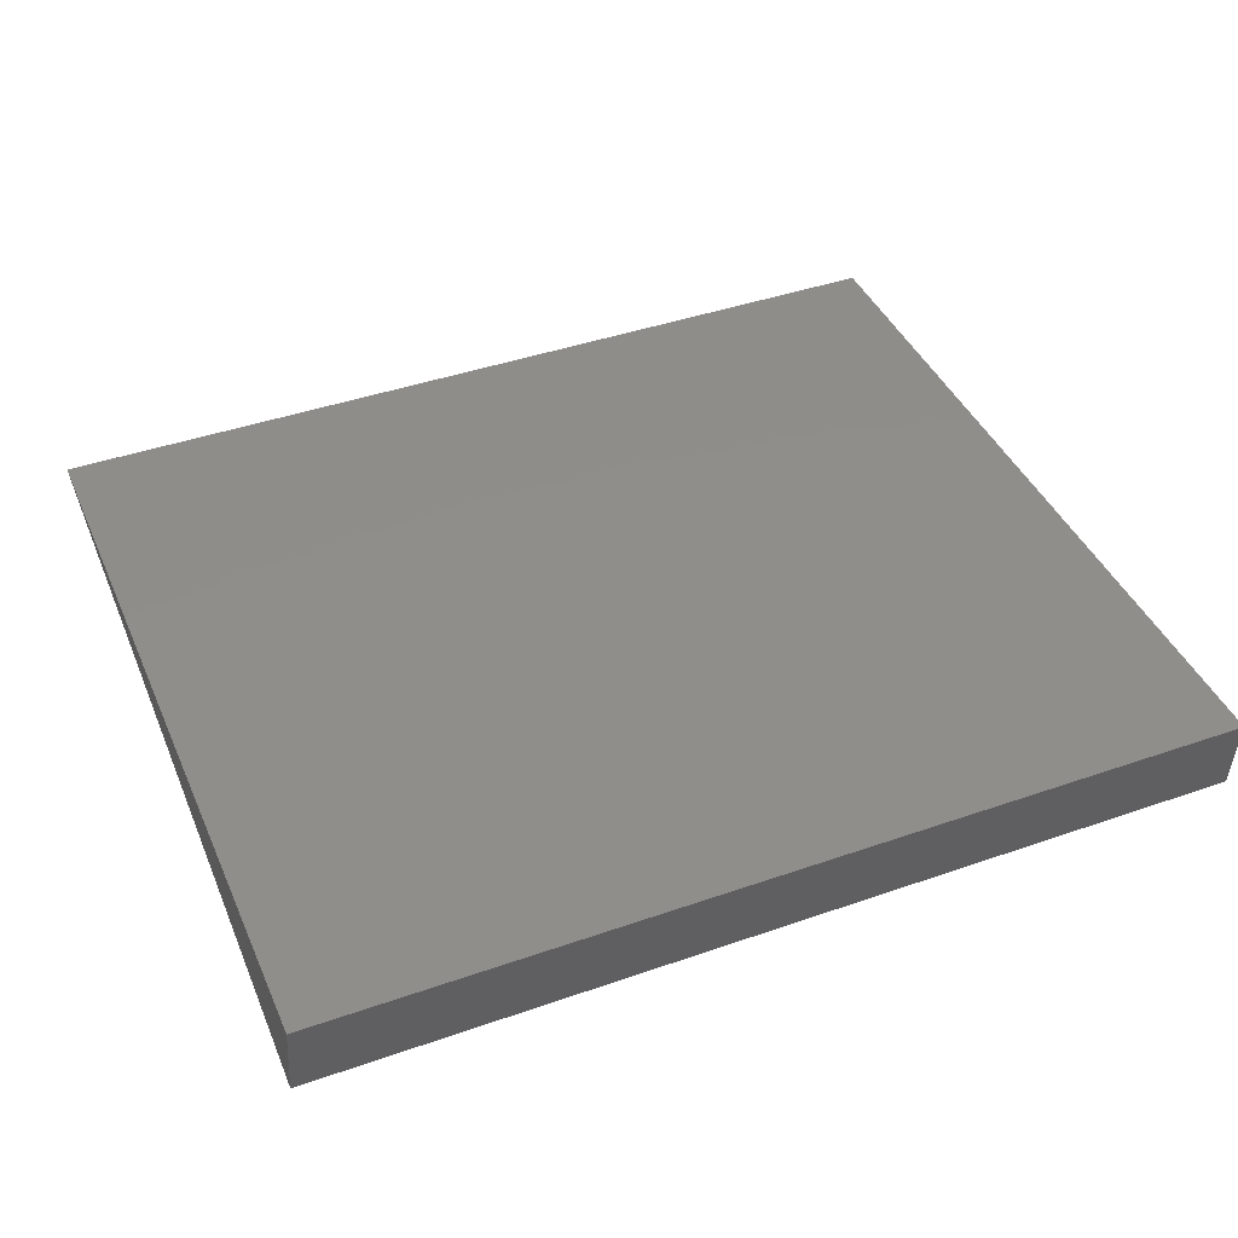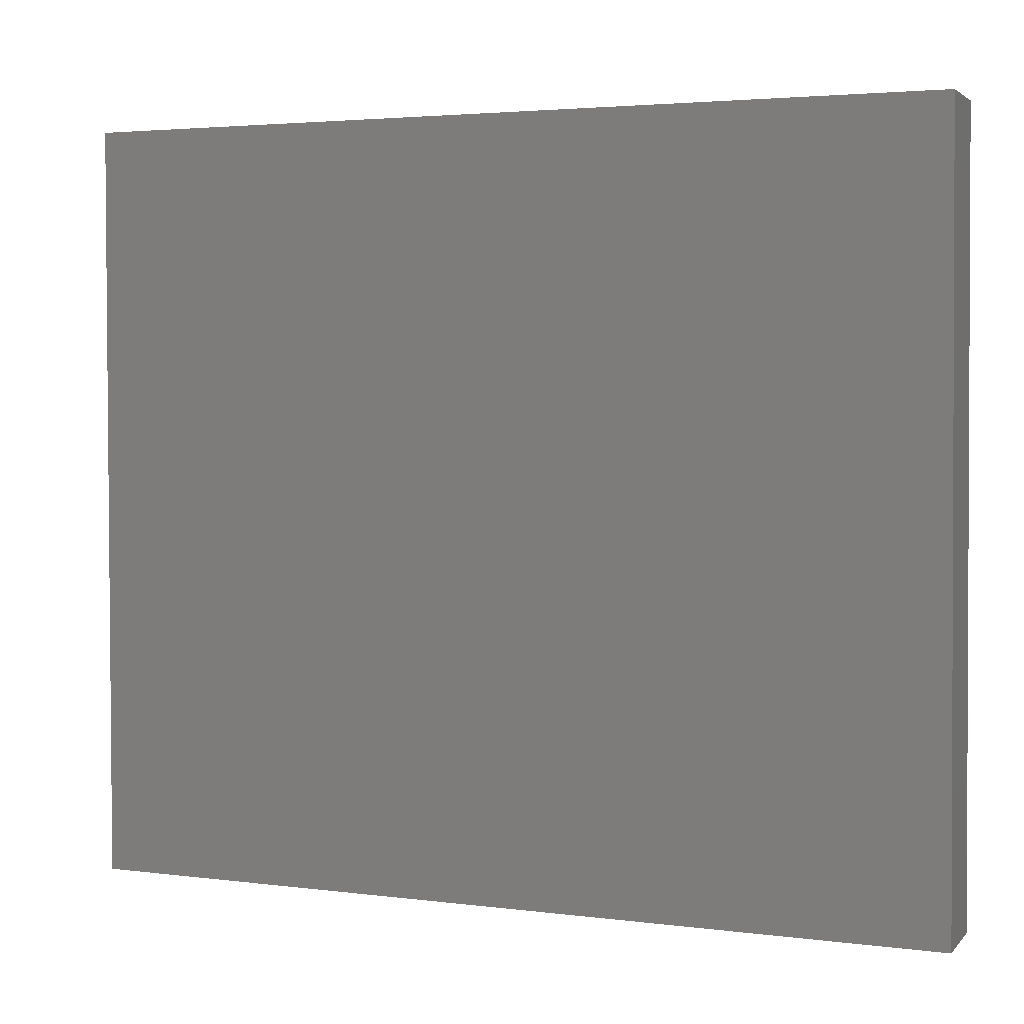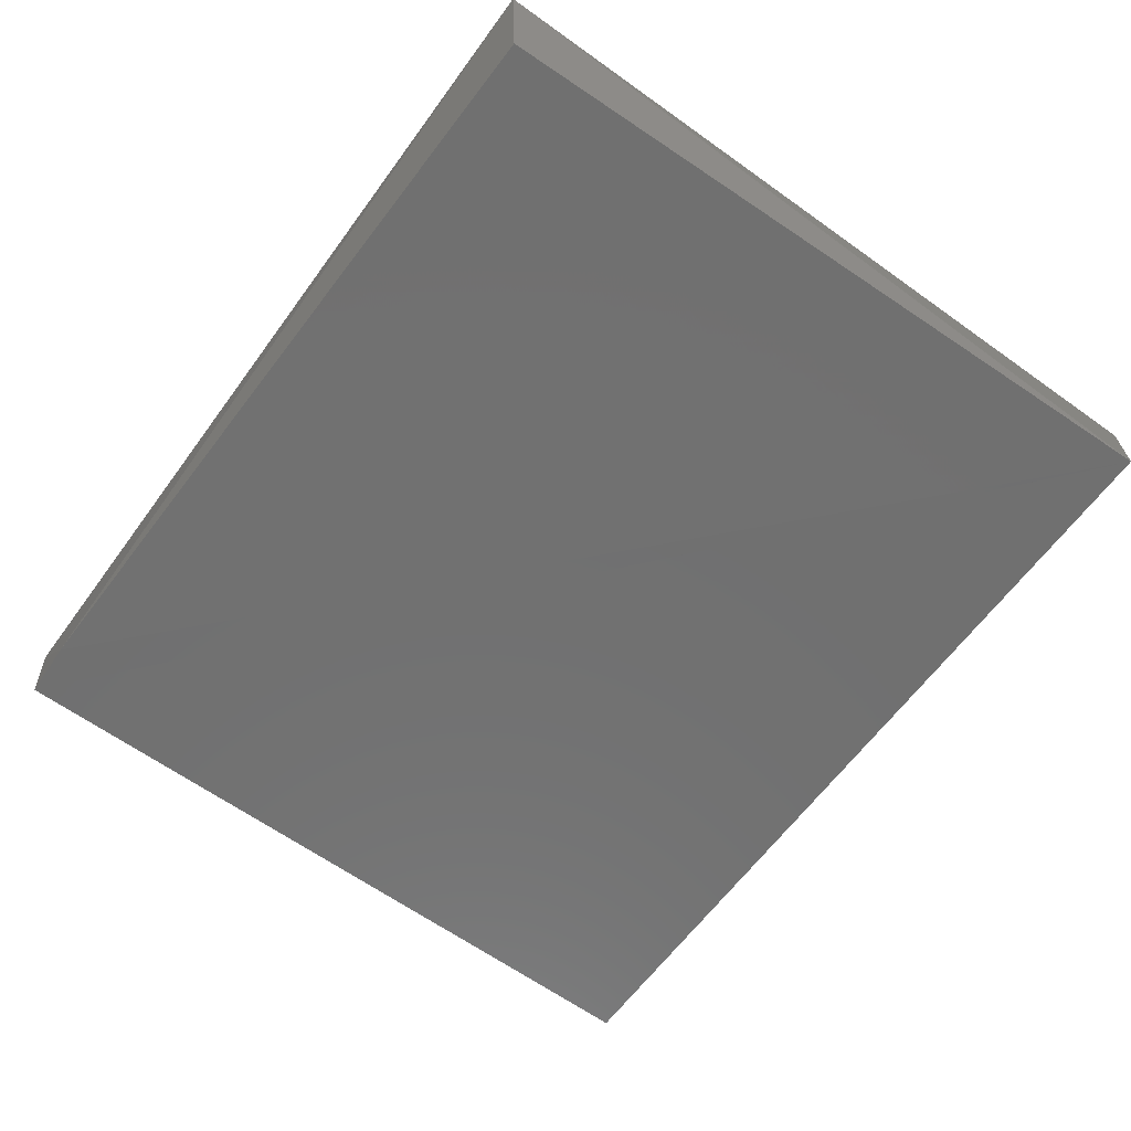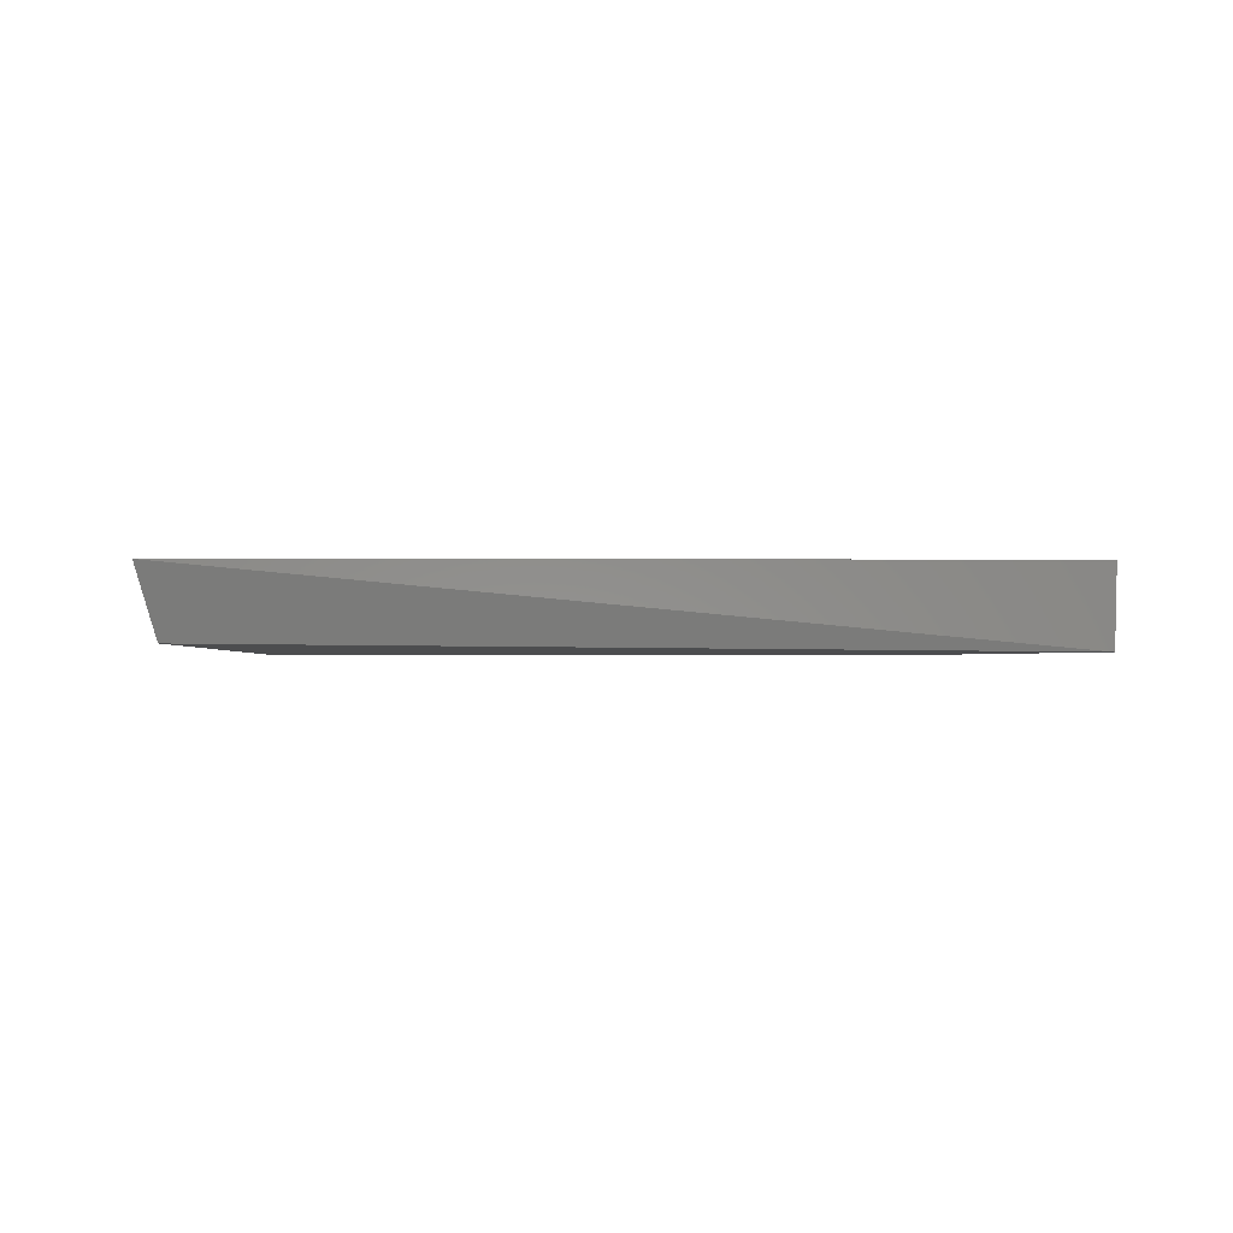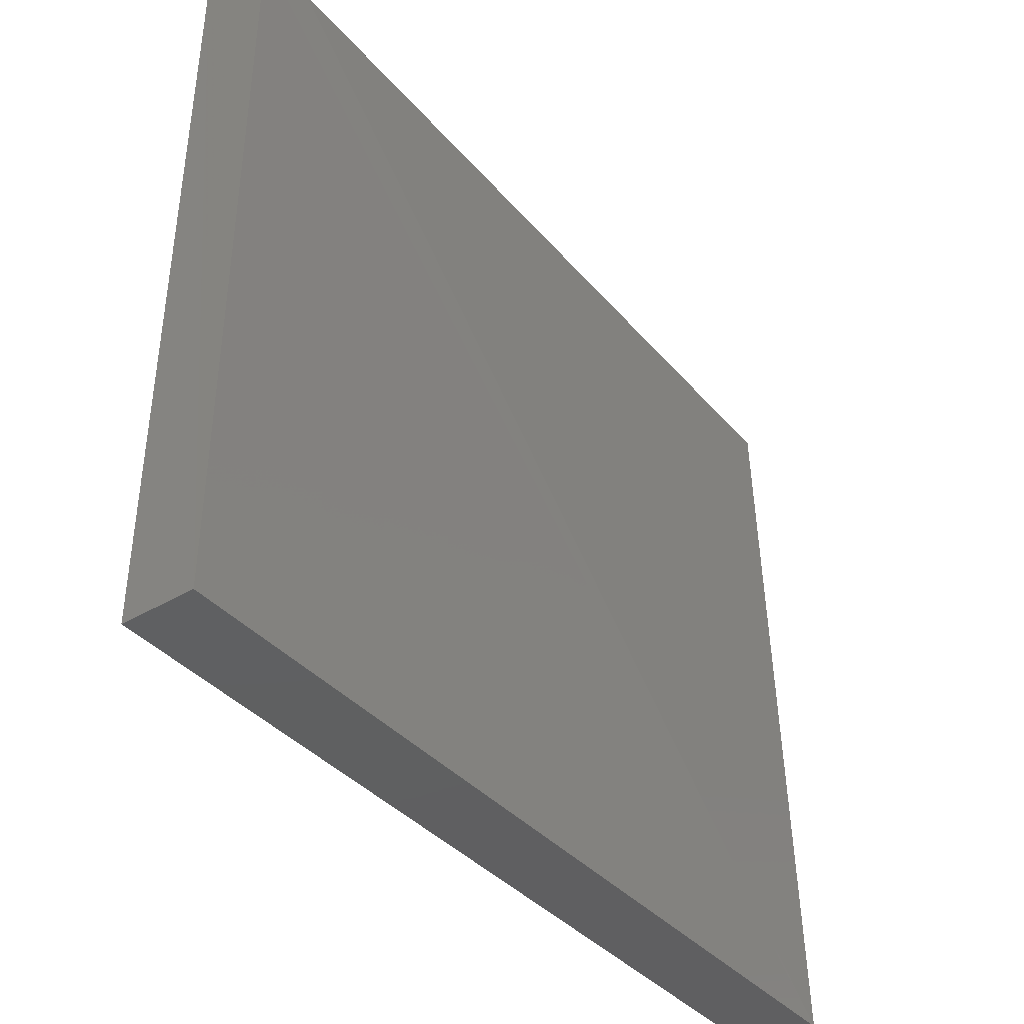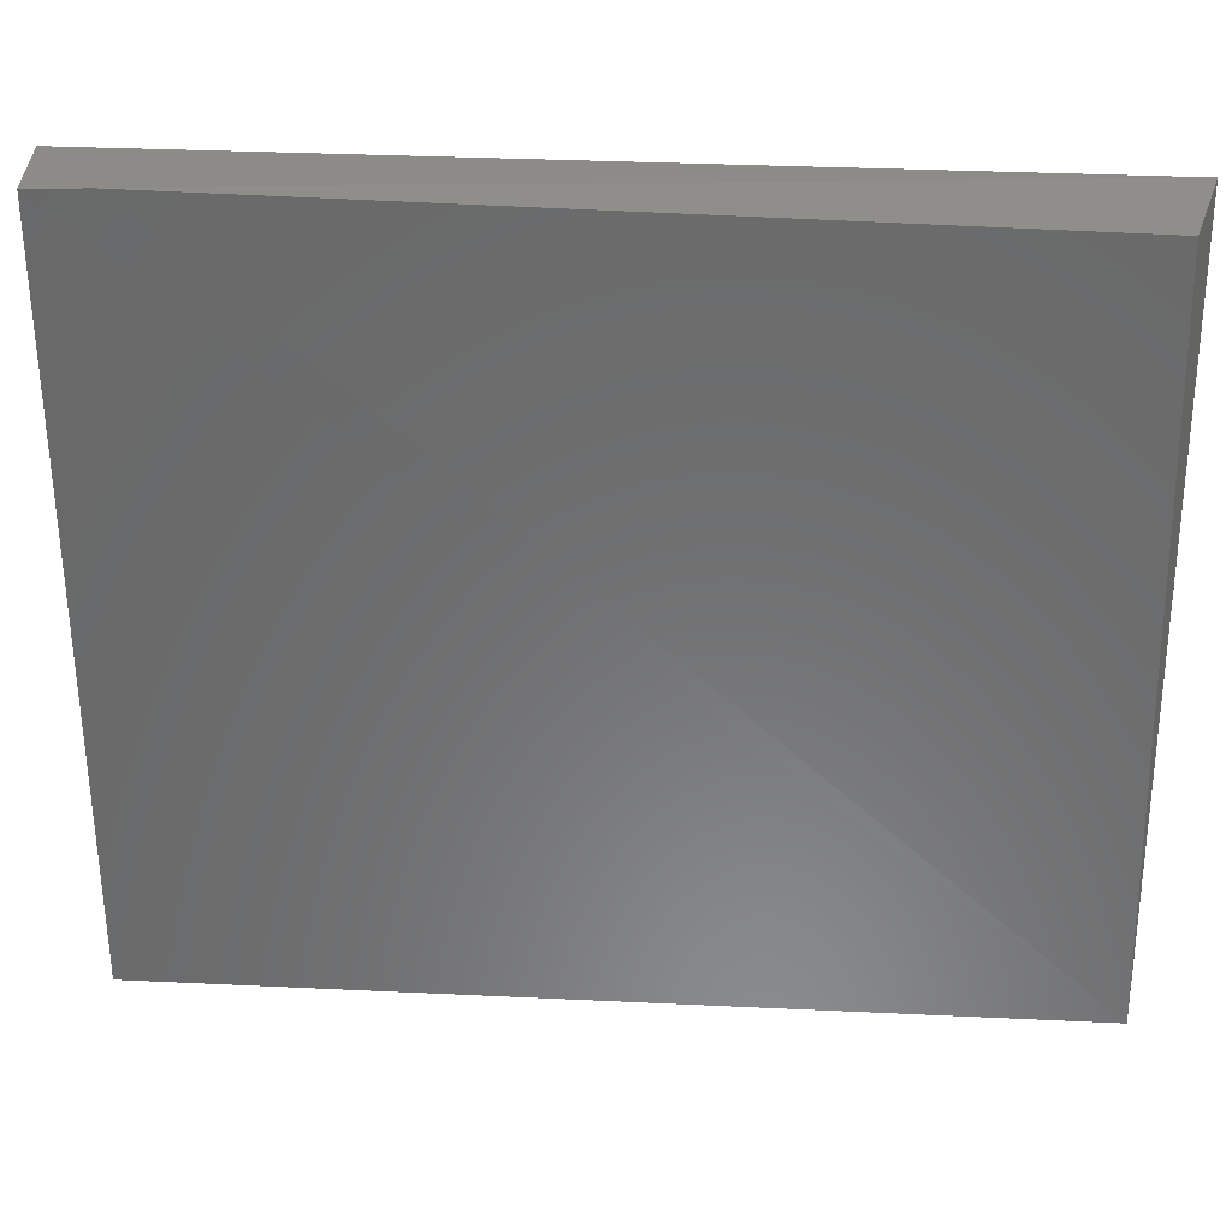
<metadata>
{"format":"stl","ext":"stl","renderer":"f3d","projection":"perspective","resolution":1024,"background":"white","views":[{"elev":42.5,"azim":-22.6,"up":"+Z"},{"elev":3.2,"azim":24.1,"up":"+Y"},{"elev":-62.3,"azim":-126.0,"up":"+Z"},{"elev":-1.1,"azim":-91.0,"up":"+Z"},{"elev":-39.2,"azim":127.0,"up":"+Y"},{"elev":33.4,"azim":-176.3,"up":"+Y"}]}
</metadata>
<code>
# stl→obj: 9 verts, 14 faces
v -0.01373 -0.001242 0.6165
v 0.5571 -0.001242 0.6165
v 0.5538 0.4905 0.6165
v -0.01373 0.4905 0.6165
v 0.5143 0.4905 0.5703
v -0.0157 0.000408 0.5701
v 0.5552 0.000408 0.5704
v 0.5522 0.4891 0.5704
v -0.001271 0.4798 0.5744
f 1 2 3
f 1 3 4
f 3 5 4
f 1 4 6
f 1 6 7
f 1 7 2
f 6 5 8
f 6 8 7
f 9 6 4
f 9 4 5
f 9 5 6
f 3 2 7
f 3 7 8
f 8 5 3

</code>
